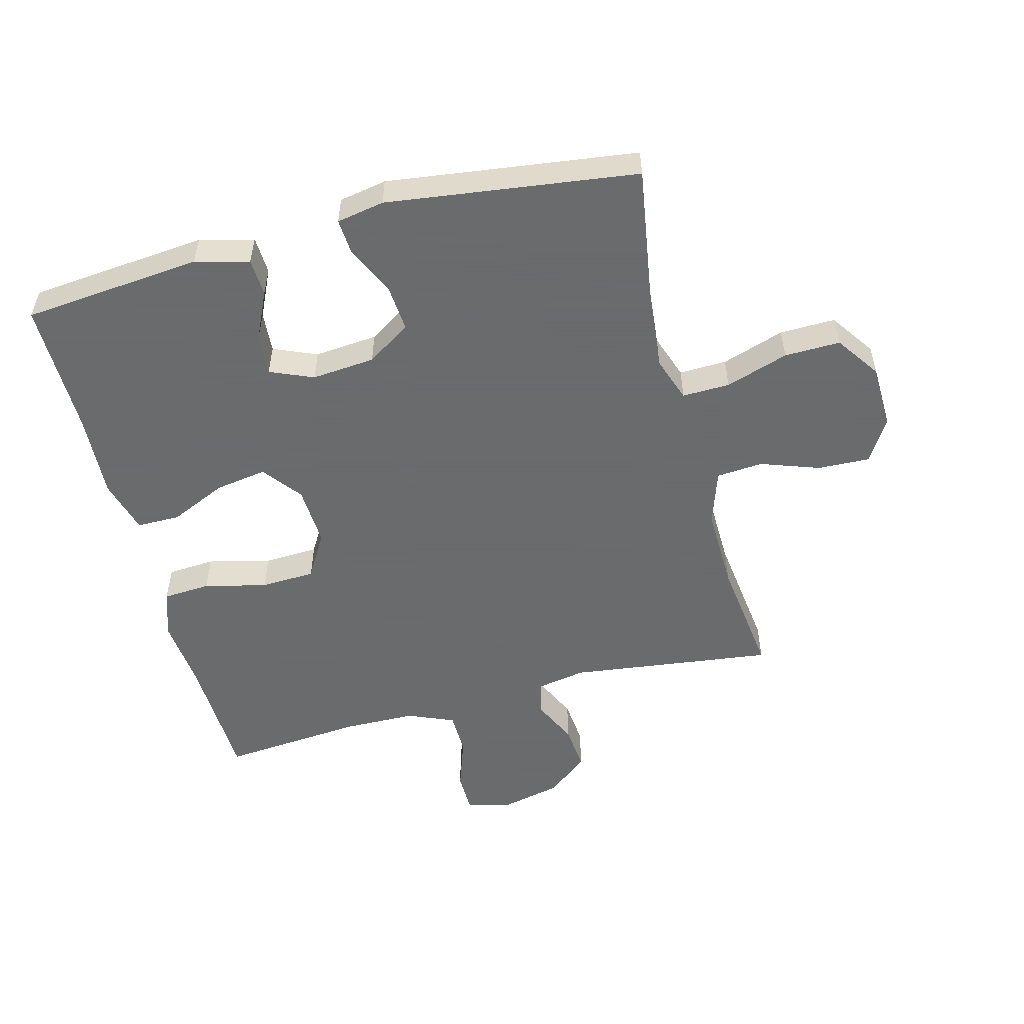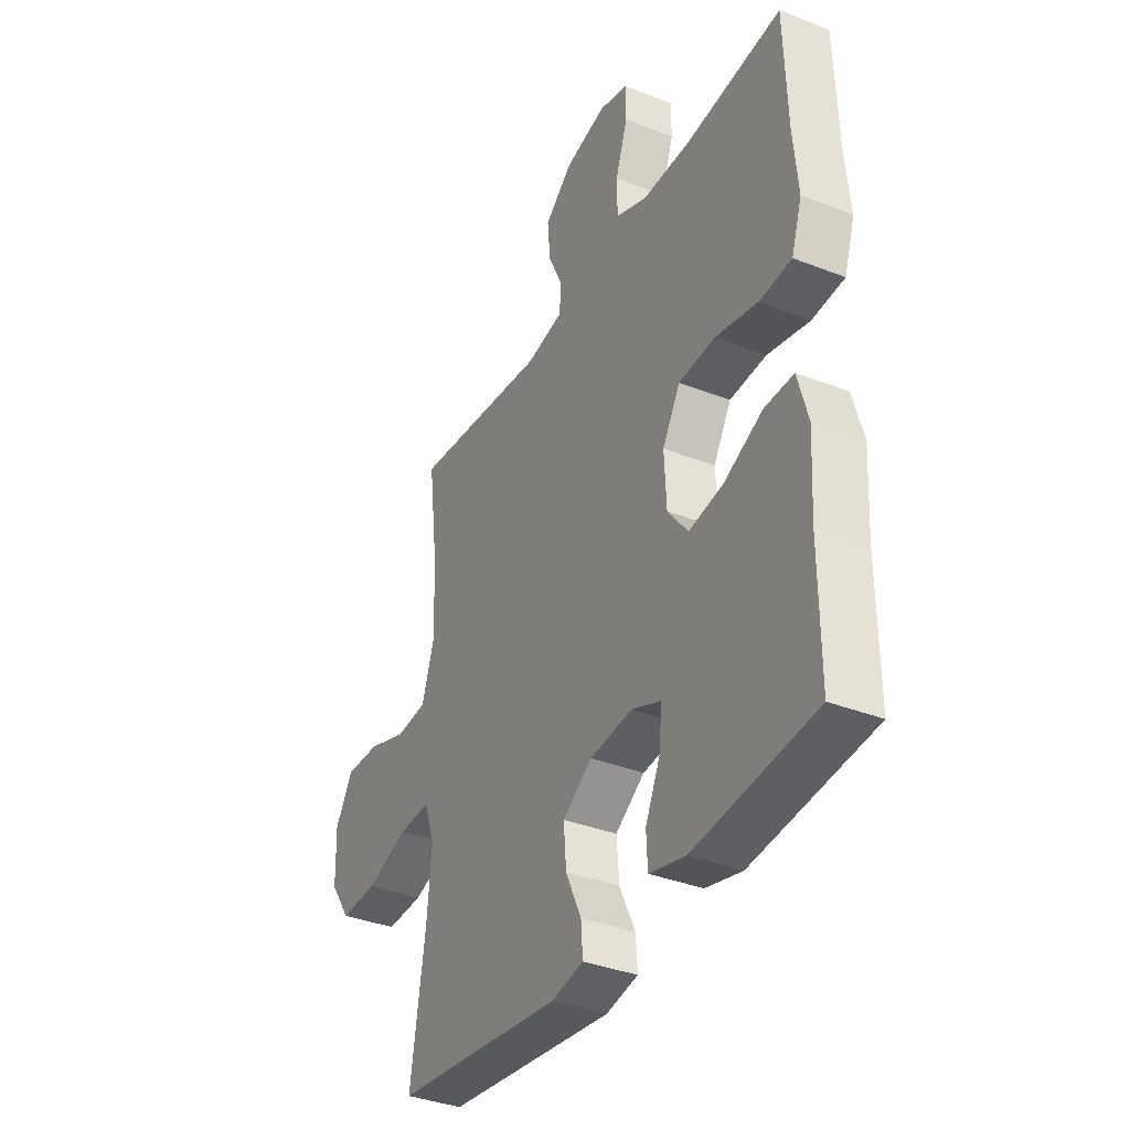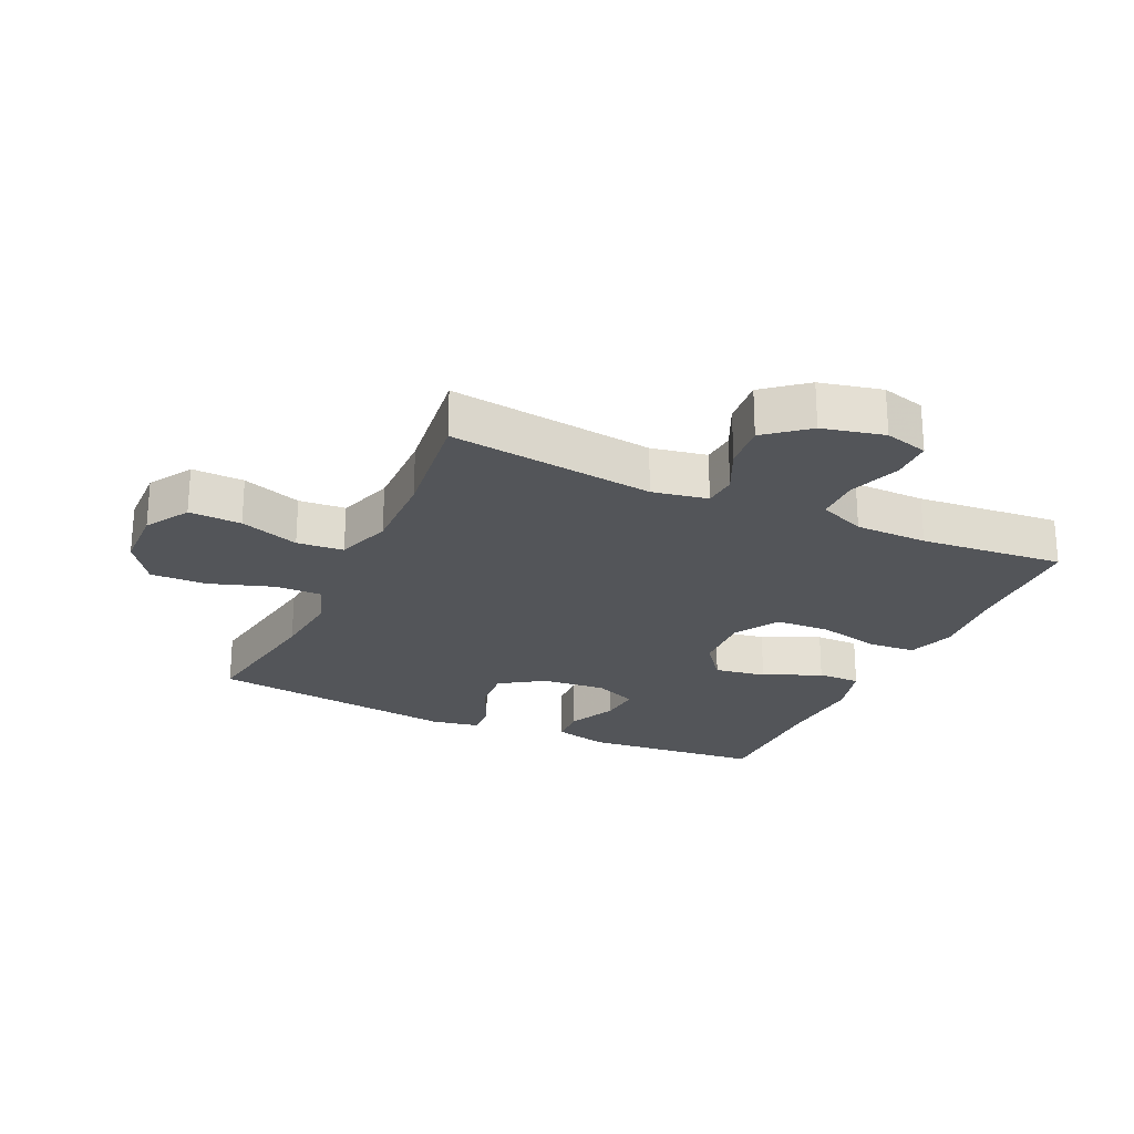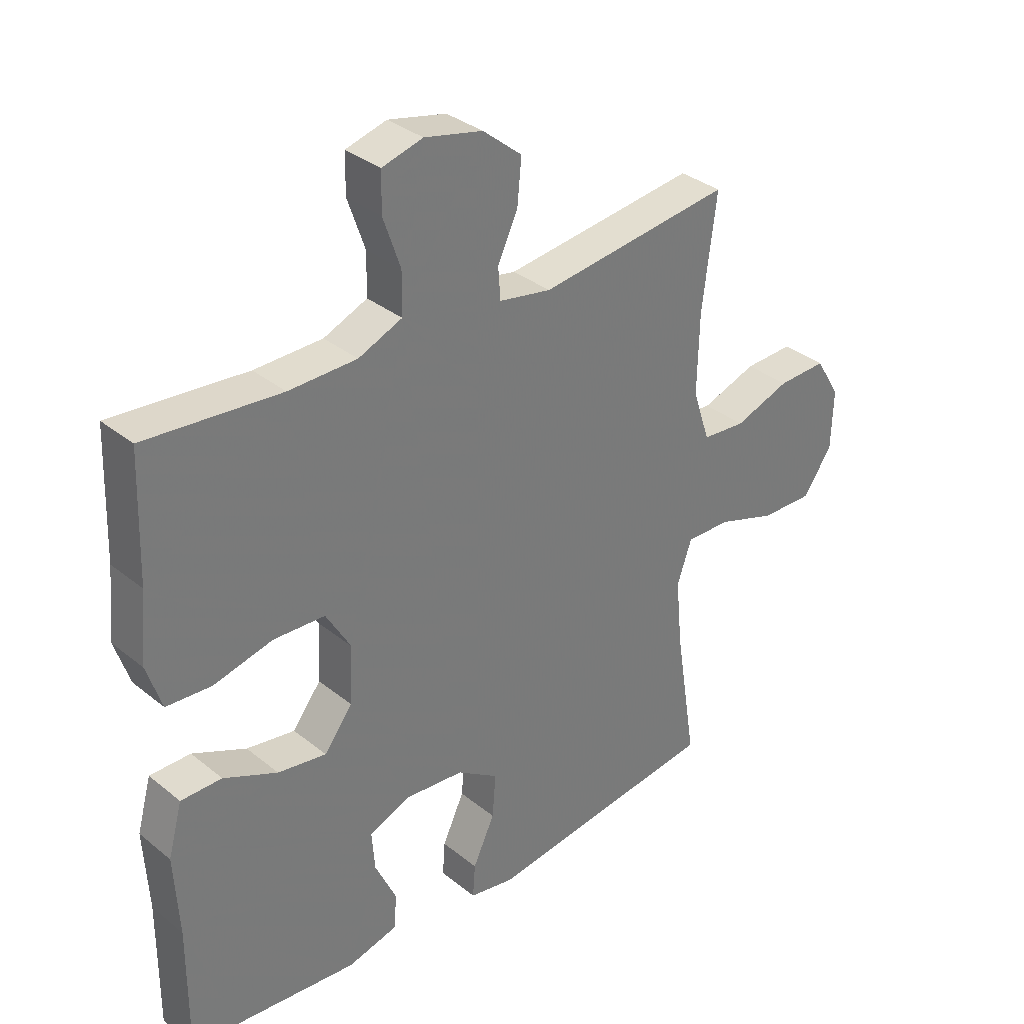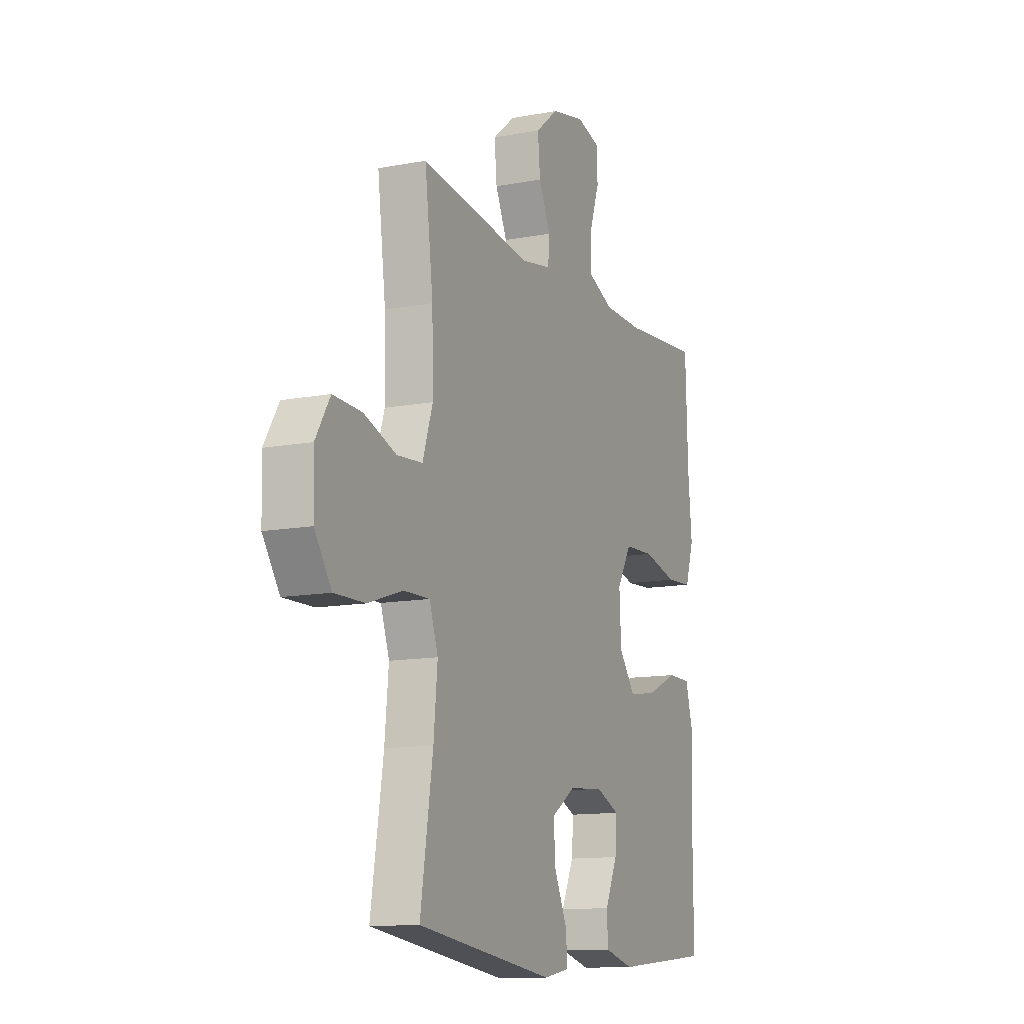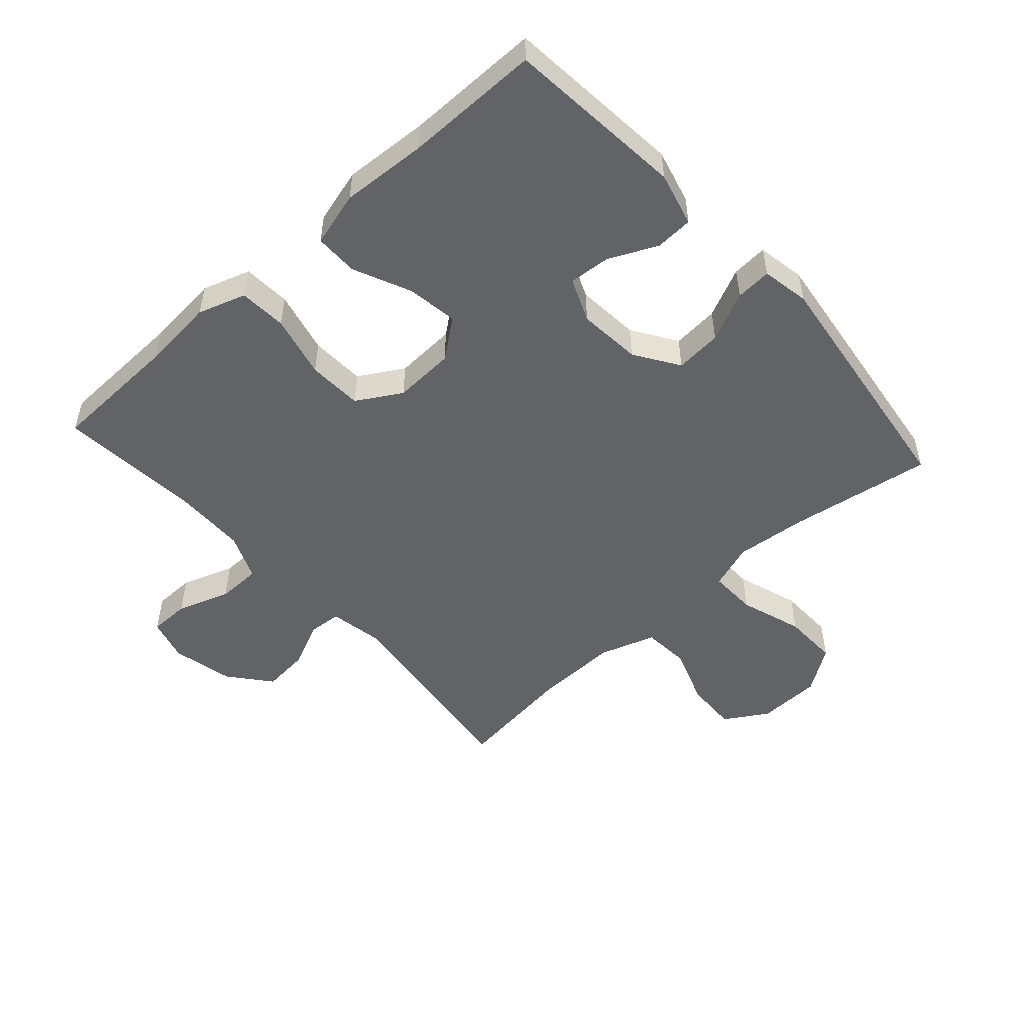
<metadata>
{"format":"obj","ext":"obj","renderer":"f3d","projection":"perspective","resolution":1024,"background":"white","views":[{"elev":-53.2,"azim":-165.4,"up":"+Y"},{"elev":-36.4,"azim":63.0,"up":"+Z"},{"elev":-24.0,"azim":-24.7,"up":"+Y"},{"elev":33.6,"azim":137.6,"up":"+Z"},{"elev":-12.4,"azim":-66.1,"up":"+Z"},{"elev":-50.9,"azim":131.9,"up":"+Y"}]}
</metadata>
<code>
v 0.5 0.07 0.5
v 0.507 0.07 0.293
v 0.518 0.07 0.177
v 0.493 0.07 0.101
v 0.417 0.07 0.096
v 0.317 0.07 0.12
v 0.23 0.07 0.116
v 0.188 0.07 0.045
v 0.193 0.07 -0.052
v 0.241 0.07 -0.114
v 0.323 0.07 -0.101
v 0.414 0.07 -0.06
v 0.483 0.07 -0.06
v 0.507 0.07 -0.147
v 0.499 0.07 -0.284
v 0.5 0.07 -0.5
v 0.215 0.07 -0.527
v 0.129 0.07 -0.505
v 0.126 0.07 -0.445
v 0.162 0.07 -0.368
v 0.167 0.07 -0.302
v 0.098 0.07 -0.273
v -0.003 0.07 -0.282
v -0.073 0.07 -0.328
v -0.067 0.07 -0.402
v -0.03 0.07 -0.481
v -0.026 0.07 -0.538
v -0.102 0.07 -0.552
v -0.5 0.07 -0.5
v -0.464 0.07 -0.273
v -0.453 0.07 -0.158
v -0.478 0.07 -0.086
v -0.554 0.07 -0.088
v -0.654 0.07 -0.121
v -0.743 0.07 -0.123
v -0.792 0.07 -0.052
v -0.795 0.07 0.049
v -0.753 0.07 0.118
v -0.67 0.07 0.115
v -0.576 0.07 0.082
v -0.502 0.07 0.088
v -0.473 0.07 0.176
v -0.476 0.07 0.31
v -0.5 0.07 0.5
v -0.174 0.07 0.459
v -0.086 0.07 0.475
v -0.082 0.07 0.528
v -0.116 0.07 0.601
v -0.123 0.07 0.675
v -0.057 0.07 0.729
v 0.041 0.07 0.751
v 0.11 0.07 0.732
v 0.111 0.07 0.667
v 0.082 0.07 0.583
v 0.083 0.07 0.513
v 0.157 0.07 0.482
v 0.272 0.07 0.48
v 0.5 0 0.5
v 0.507 0 0.293
v 0.518 0 0.177
v 0.493 0 0.101
v 0.417 0 0.096
v 0.317 0 0.12
v 0.23 0 0.116
v 0.188 0 0.045
v 0.193 0 -0.052
v 0.241 0 -0.114
v 0.323 0 -0.101
v 0.414 0 -0.06
v 0.483 0 -0.06
v 0.507 0 -0.147
v 0.499 0 -0.284
v 0.5 0 -0.5
v 0.215 0 -0.527
v 0.129 0 -0.505
v 0.126 0 -0.445
v 0.162 0 -0.368
v 0.167 0 -0.302
v 0.098 0 -0.273
v -0.003 0 -0.282
v -0.073 0 -0.328
v -0.067 0 -0.402
v -0.03 0 -0.481
v -0.026 0 -0.538
v -0.102 0 -0.552
v -0.5 0 -0.5
v -0.464 0 -0.273
v -0.453 0 -0.158
v -0.478 0 -0.086
v -0.554 0 -0.088
v -0.654 0 -0.121
v -0.743 0 -0.123
v -0.792 0 -0.052
v -0.795 0 0.049
v -0.753 0 0.118
v -0.67 0 0.115
v -0.576 0 0.082
v -0.502 0 0.088
v -0.473 0 0.176
v -0.476 0 0.31
v -0.5 0 0.5
v -0.174 0 0.459
v -0.086 0 0.475
v -0.082 0 0.528
v -0.116 0 0.601
v -0.123 0 0.675
v -0.057 0 0.729
v 0.041 0 0.751
v 0.11 0 0.732
v 0.111 0 0.667
v 0.082 0 0.583
v 0.083 0 0.513
v 0.157 0 0.482
v 0.272 0 0.48
f 51 52 53 54
f 51 54 55
f 50 51 55
f 47 48 49 50
f 46 47 50 55
f 43 44 45
f 42 43 45 46
f 41 42 46 55
f 37 38 39 40
f 37 40 41
f 36 37 41
f 33 34 35 36
f 32 33 36 41
f 31 32 41 55
f 27 28 29 30
f 25 26 27 30
f 24 25 30 31
f 23 24 31 55
f 17 18 19 20
f 15 16 17 20
f 15 20 21
f 14 15 21 22
f 11 12 13 14
f 10 11 14 22
f 3 4 5 6
f 2 3 6 7
f 57 1 2 7
f 56 57 7 8
f 55 56 8 9
f 23 55 9
f 9 10 22 23
f 111 110 109 108
f 112 111 108
f 112 108 107
f 107 106 105 104
f 112 107 104 103
f 102 101 100
f 103 102 100 99
f 112 103 99 98
f 97 96 95 94
f 98 97 94
f 98 94 93
f 93 92 91 90
f 98 93 90 89
f 112 98 89 88
f 87 86 85 84
f 87 84 83 82
f 88 87 82 81
f 112 88 81 80
f 77 76 75 74
f 77 74 73 72
f 78 77 72
f 79 78 72 71
f 71 70 69 68
f 79 71 68 67
f 63 62 61 60
f 64 63 60 59
f 64 59 58 114
f 65 64 114 113
f 66 65 113 112
f 66 112 80
f 80 79 67 66
f 1 58 59 2
f 2 59 60 3
f 3 60 61 4
f 4 61 62 5
f 5 62 63 6
f 6 63 64 7
f 7 64 65 8
f 8 65 66 9
f 9 66 67 10
f 10 67 68 11
f 11 68 69 12
f 12 69 70 13
f 13 70 71 14
f 14 71 72 15
f 15 72 73 16
f 16 73 74 17
f 17 74 75 18
f 18 75 76 19
f 19 76 77 20
f 20 77 78 21
f 21 78 79 22
f 22 79 80 23
f 23 80 81 24
f 24 81 82 25
f 25 82 83 26
f 26 83 84 27
f 27 84 85 28
f 28 85 86 29
f 29 86 87 30
f 30 87 88 31
f 31 88 89 32
f 32 89 90 33
f 33 90 91 34
f 34 91 92 35
f 35 92 93 36
f 36 93 94 37
f 37 94 95 38
f 38 95 96 39
f 39 96 97 40
f 40 97 98 41
f 41 98 99 42
f 42 99 100 43
f 43 100 101 44
f 44 101 102 45
f 45 102 103 46
f 46 103 104 47
f 47 104 105 48
f 48 105 106 49
f 49 106 107 50
f 50 107 108 51
f 51 108 109 52
f 52 109 110 53
f 53 110 111 54
f 54 111 112 55
f 55 112 113 56
f 56 113 114 57
f 57 114 58 1

</code>
